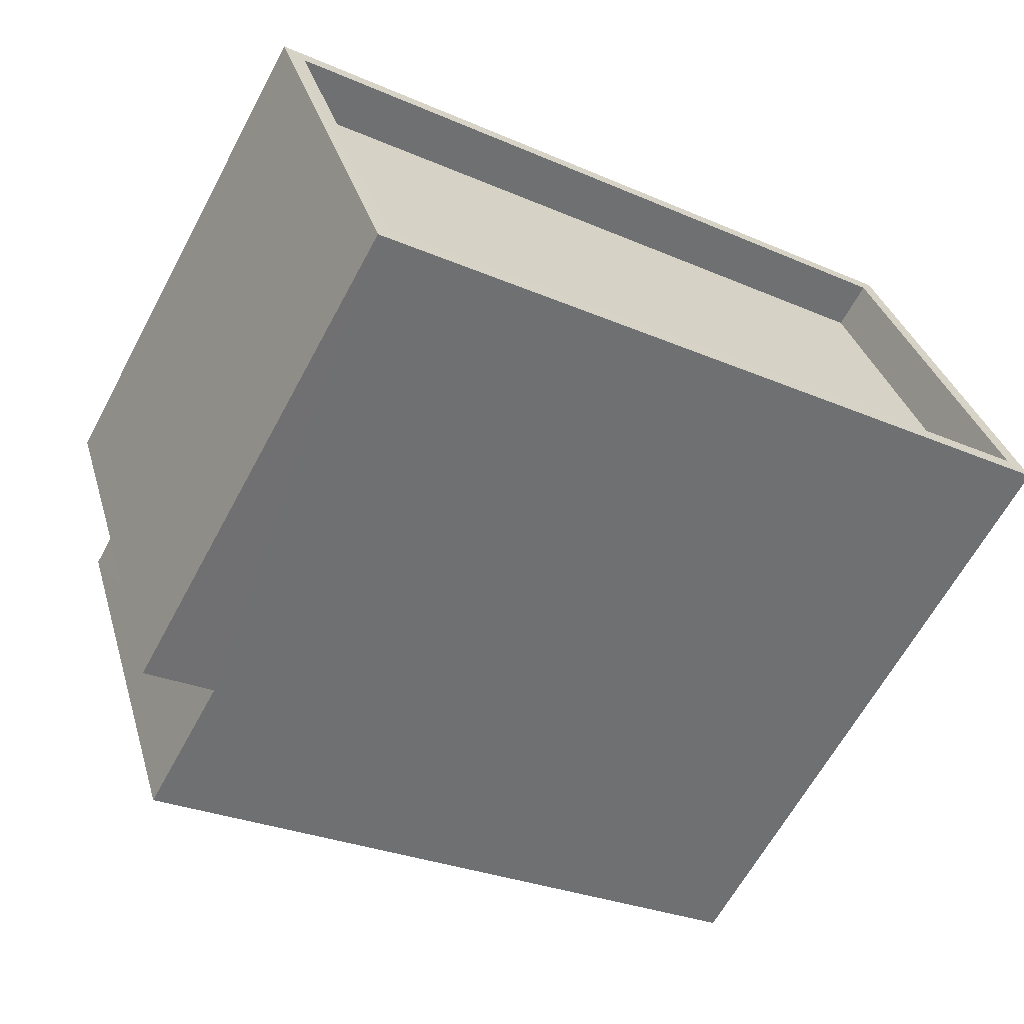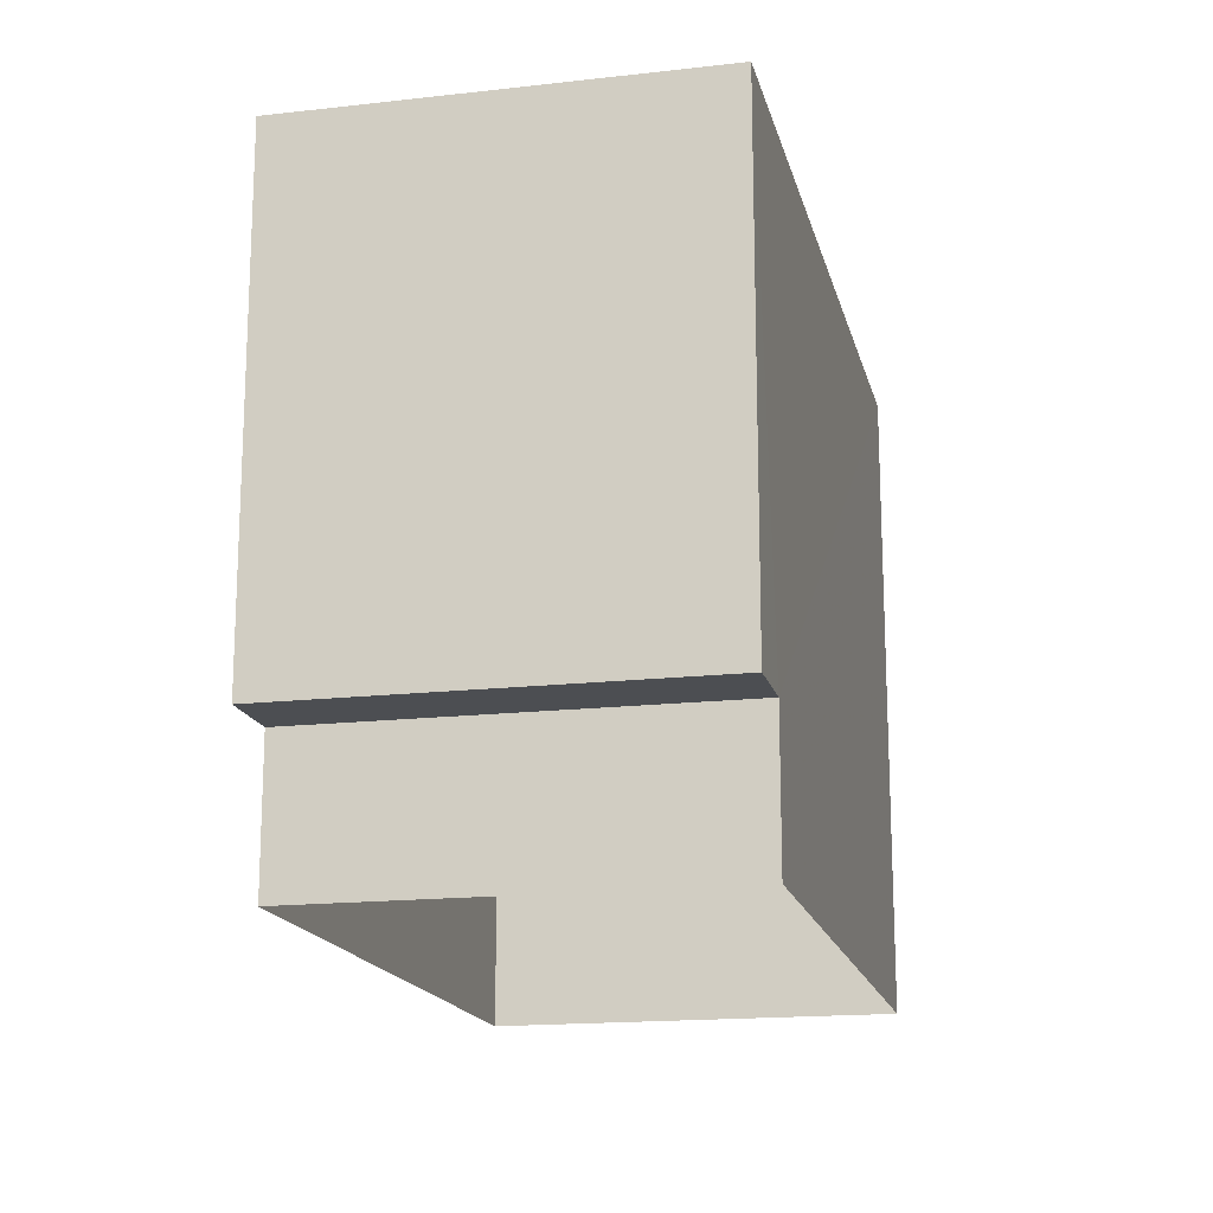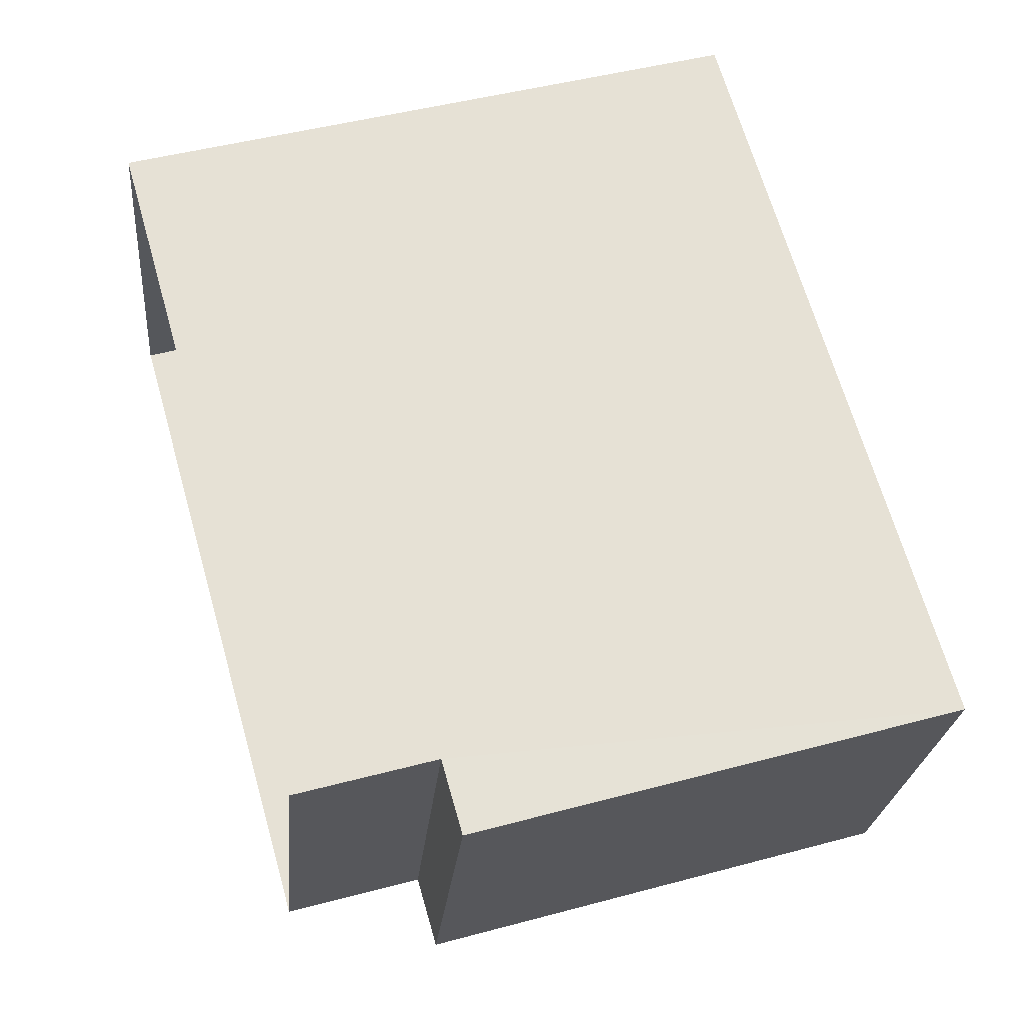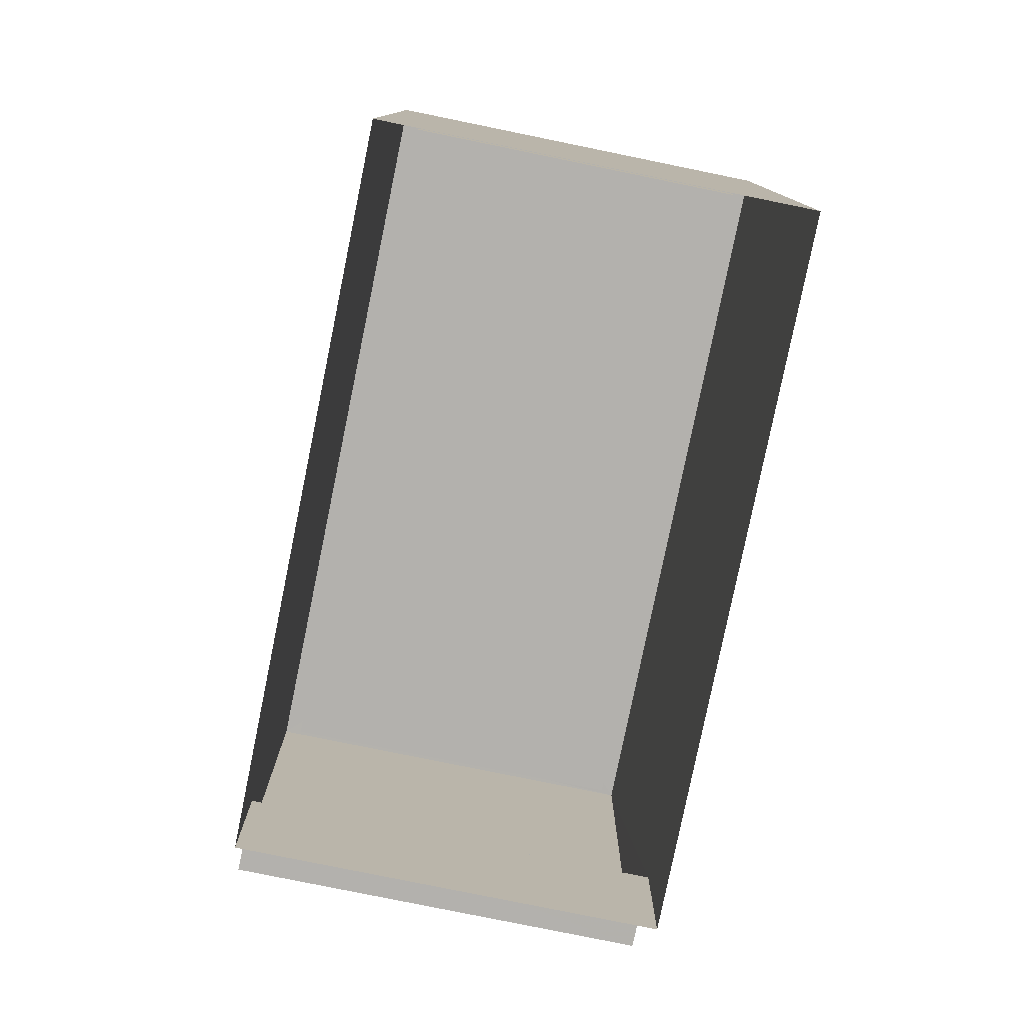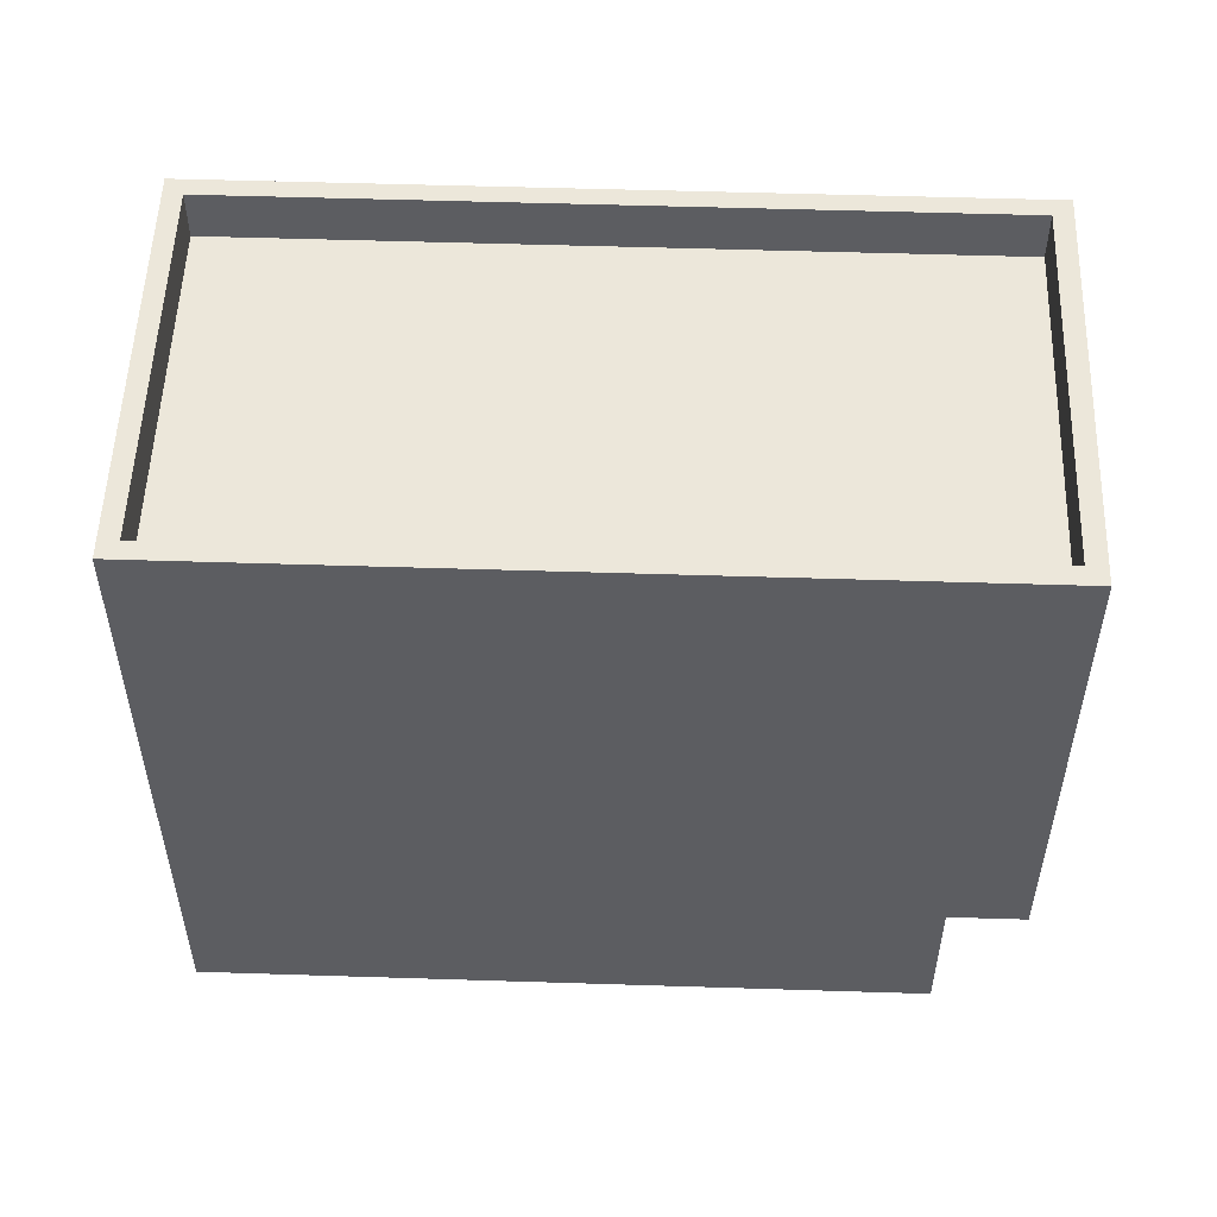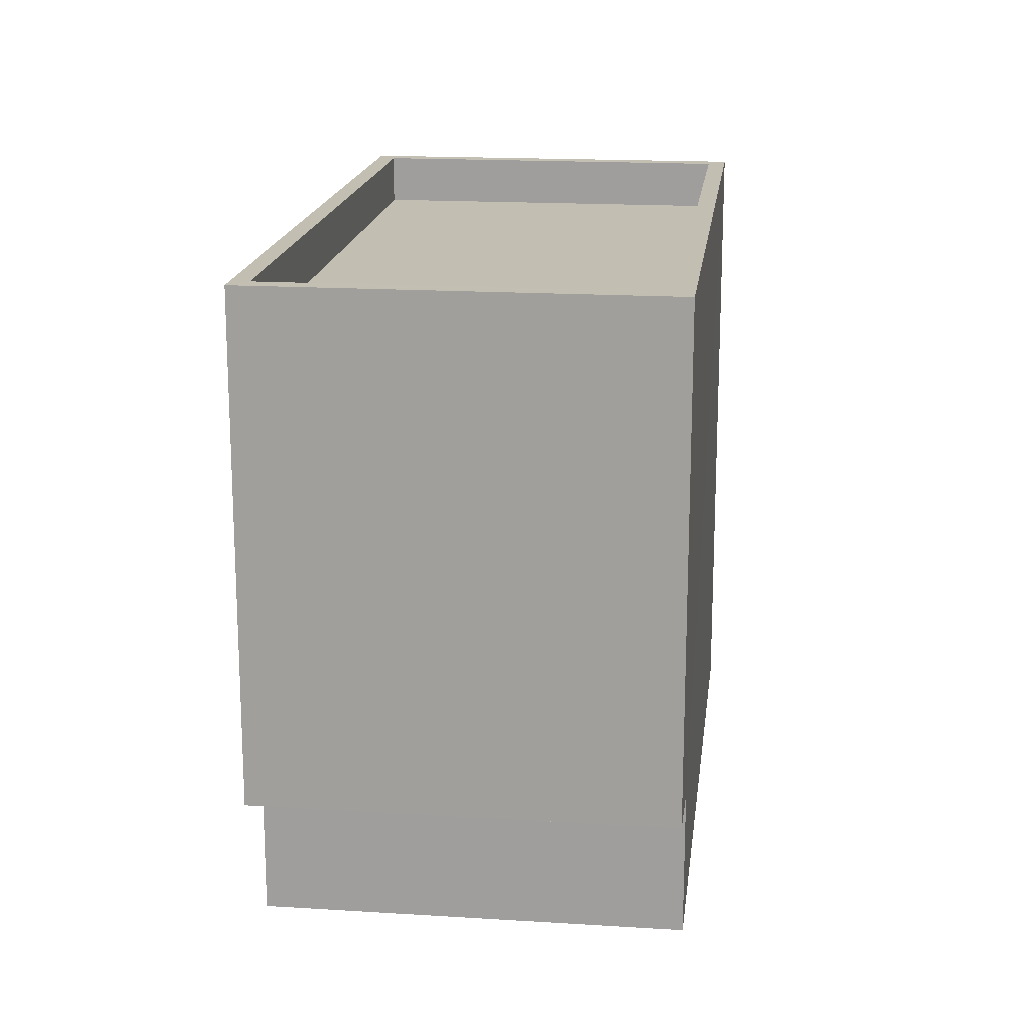
<metadata>
{"format":"obj","ext":"obj","renderer":"f3d","projection":"perspective","resolution":1024,"background":"white","views":[{"elev":-63.5,"azim":-28.2,"up":"+Y"},{"elev":-16.7,"azim":-58.8,"up":"+Z"},{"elev":47.7,"azim":-106.8,"up":"+Y"},{"elev":-79.2,"azim":96.7,"up":"+Z"},{"elev":53.2,"azim":-159.8,"up":"+Z"},{"elev":17.4,"azim":-64.7,"up":"+Z"}]}
</metadata>
<code>
v -8.89e+04 -1.006e+05 2.255
v -8.891e+04 -1.006e+05 2.257
v -8.891e+04 -1.006e+05 2.256
v -8.89e+04 -1.006e+05 2.256
v -8.891e+04 -1.006e+05 4.56
v -8.891e+04 -1.006e+05 4.559
v -8.891e+04 -1.006e+05 4.561
v -8.891e+04 -1.006e+05 4.561
v -8.891e+04 -1.006e+05 12.56
v -8.891e+04 -1.006e+05 12.56
v -8.891e+04 -1.006e+05 12.56
v -8.89e+04 -1.006e+05 12.56
v -8.89e+04 -1.006e+05 12.56
v -8.89e+04 -1.006e+05 12.56
v -8.891e+04 -1.006e+05 12.56
v -8.89e+04 -1.006e+05 12.56
v -8.891e+04 -1.006e+05 11.76
v -8.89e+04 -1.006e+05 11.76
v -8.891e+04 -1.006e+05 11.76
v -8.89e+04 -1.006e+05 11.76
f 1 2 3
f 1 4 2
f 5 6 7
f 8 5 7
f 9 10 11
f 12 13 14
f 10 15 11
f 16 12 14
f 15 13 12
f 11 15 12
f 17 18 19
f 17 20 18
f 9 14 10
f 9 16 14
f 7 3 2
f 7 6 3
f 9 17 19
f 9 11 17
f 6 14 1
f 1 3 6
f 10 14 6
f 5 10 6
f 2 4 7
f 8 7 15
f 15 7 13
f 7 4 13
f 10 5 8
f 15 10 8
f 12 18 20
f 12 16 18
f 9 19 18
f 16 9 18
f 11 20 17
f 11 12 20
f 14 4 1
f 14 13 4

</code>
